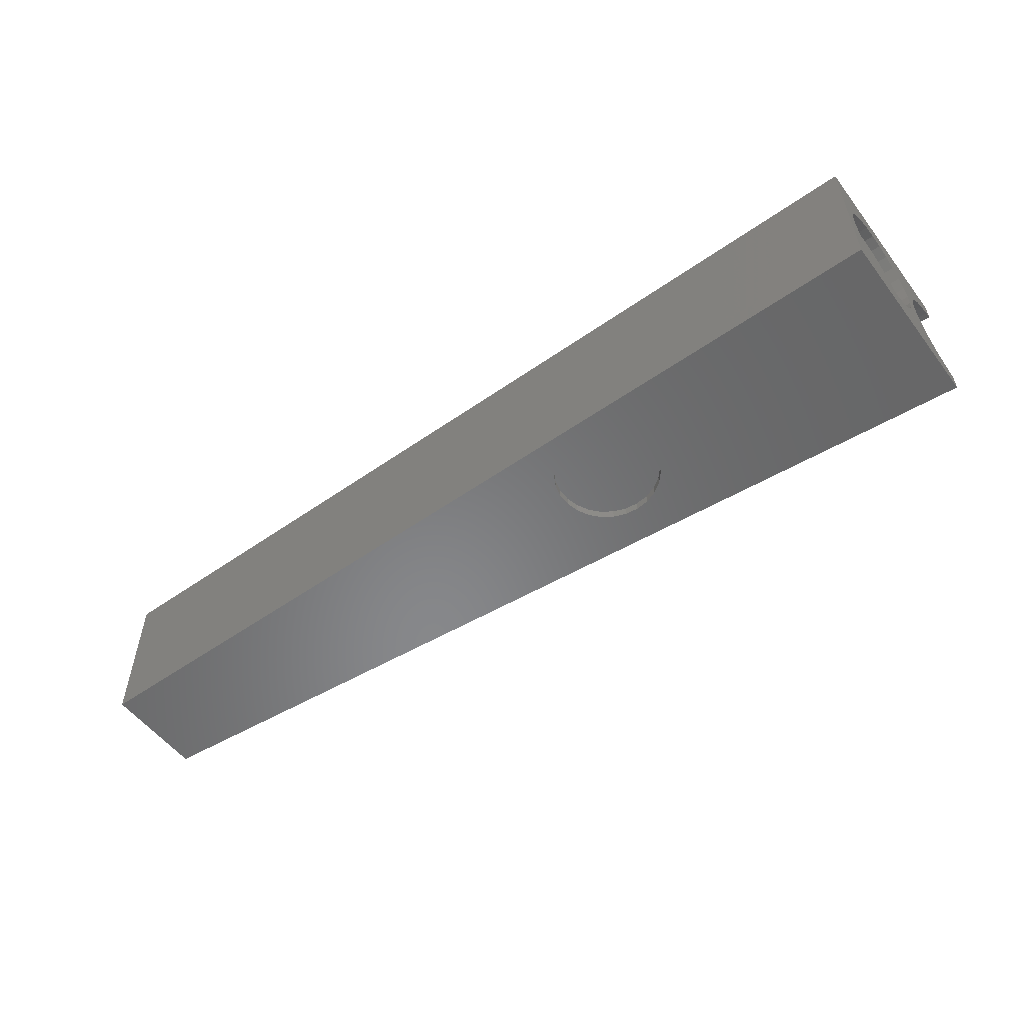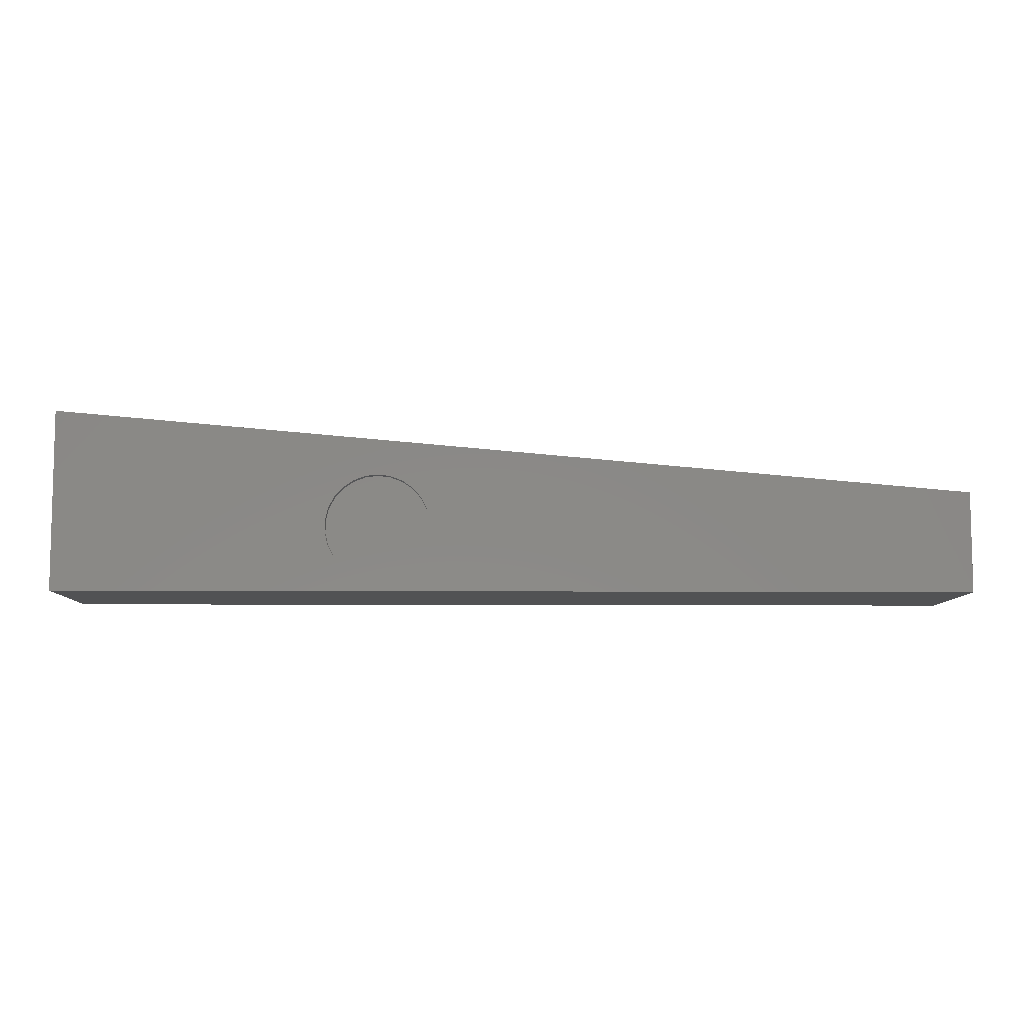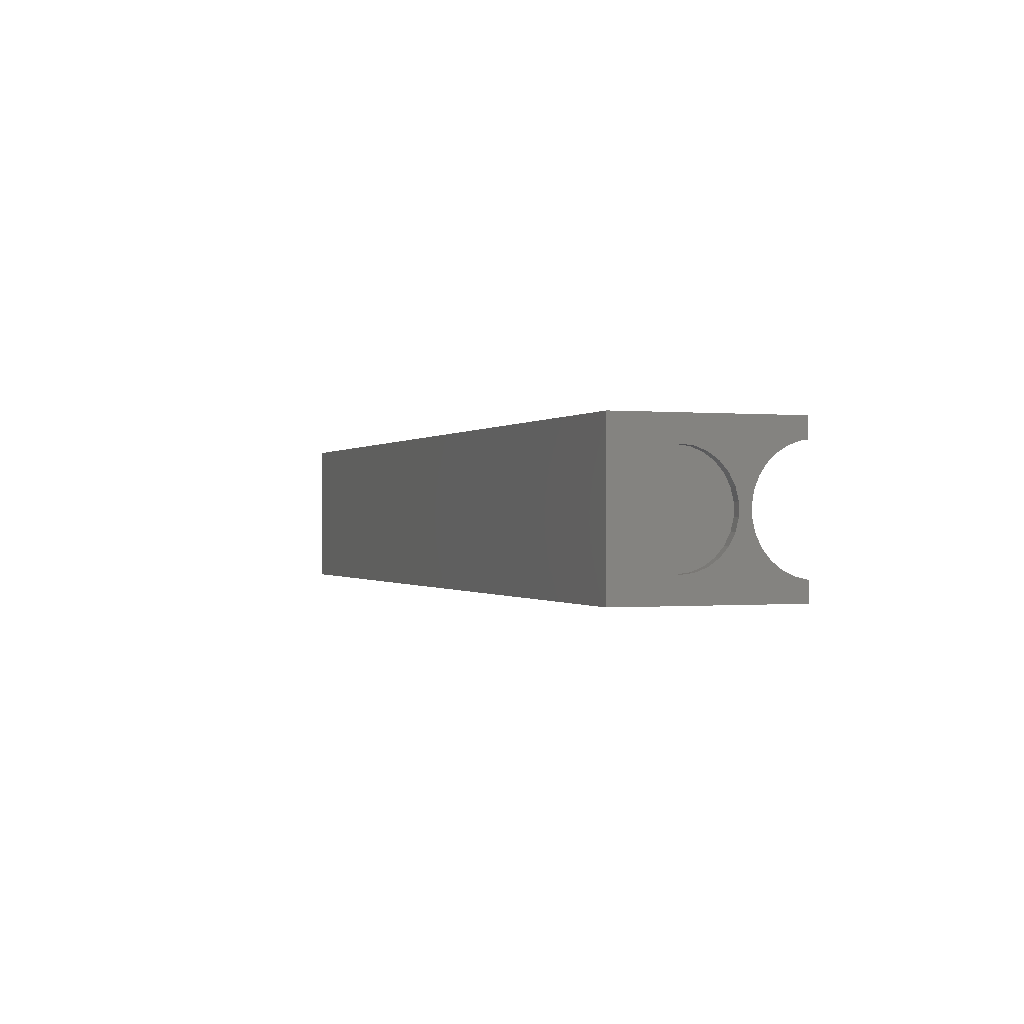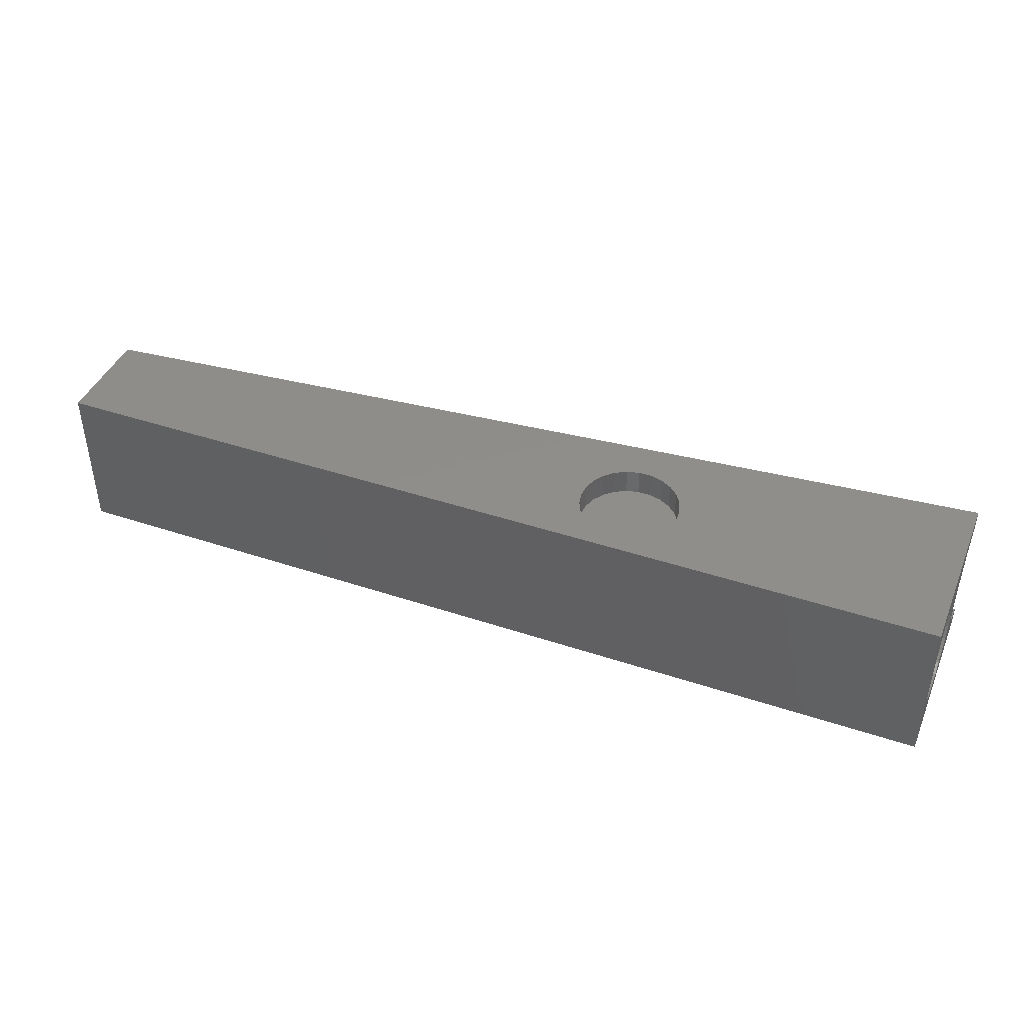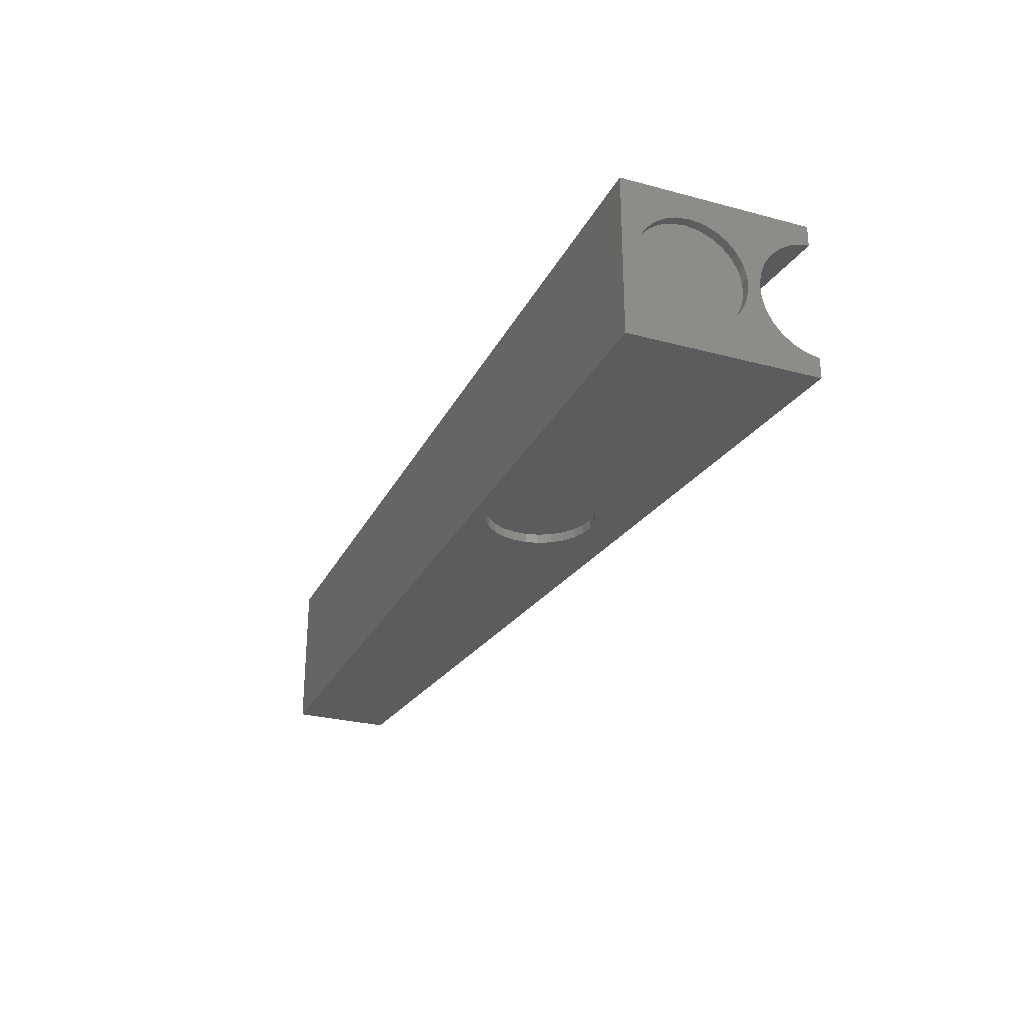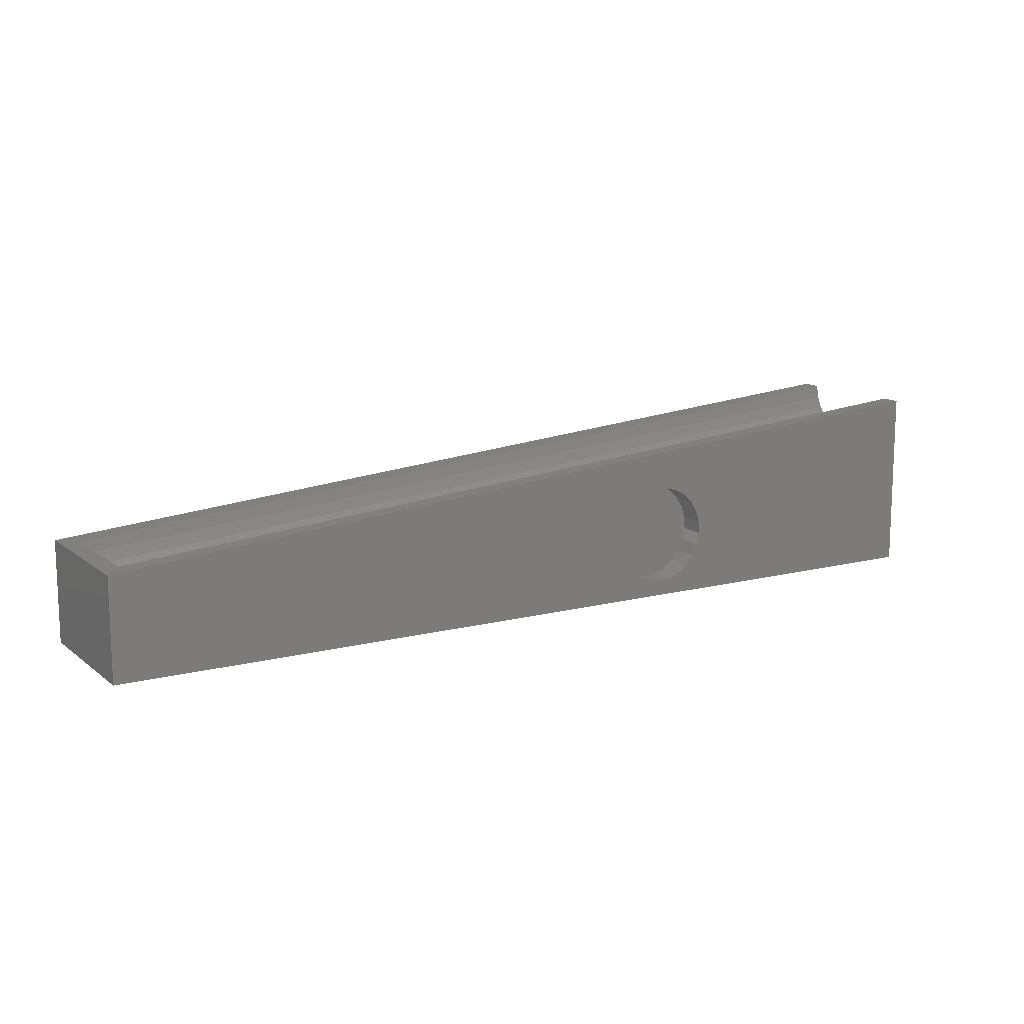
<metadata>
{"format":"stl","ext":"stl","renderer":"f3d","projection":"perspective","resolution":1024,"background":"white","views":[{"elev":-54.4,"azim":-143.4,"up":"+Y"},{"elev":-8.0,"azim":-1.0,"up":"+Z"},{"elev":-0.3,"azim":-110.3,"up":"+Y"},{"elev":42.4,"azim":-158.2,"up":"+Y"},{"elev":-27.5,"azim":-112.3,"up":"+Y"},{"elev":12.5,"azim":149.0,"up":"+Z"}]}
</metadata>
<code>
# stl→obj: 212 verts, 420 faces
v 0 19.89 11.94
v 0 24 28
v 0 24 0
v 0 20.79 26.97
v 0 20.9 28
v 0 19.19 13.78
v 0 20.78 26.95
v 0 20.12 10
v 0 19.89 8.056
v 0 19.19 6.224
v 0 18.08 4.612
v 0 16.62 3.313
v 0 14.88 2.403
v 0 12.98 1.934
v 0 11.02 1.934
v 0 4.111 11.94
v 0 3.471 26.03
v 0 3.478 26.01
v 0 0 28
v 0 3.467 26.04
v 0 0 0
v 0 9.119 2.403
v 0 7.384 3.313
v 0 5.918 4.612
v 0 4.806 6.224
v 0 4.111 8.056
v 0 3.875 10
v 0 3.053 27.94
v 0 3.053 28
v 0 20.17 25.12
v 0 19.16 23.45
v 0 18.08 15.39
v 0 17.84 22.04
v 0 17.83 22.03
v 0 16.62 16.69
v 0 16.22 20.93
v 0 14.88 17.6
v 0 14.41 20.21
v 0 14.38 20.2
v 0 12.98 18.07
v 0 12.49 19.89
v 0 11.02 18.07
v 0 10.57 20
v 0 10.54 20
v 0 9.119 17.6
v 0 8.669 20.52
v 0 8.648 20.53
v 0 7.384 16.69
v 0 6.949 21.43
v 0 5.918 15.39
v 0 5.482 22.69
v 0 5.466 22.7
v 0 5.453 22.72
v 0 4.806 13.78
v 0 4.288 24.25
v 142 0 15.58
v 142 24 0
v 142 24 15.58
v 142 0 0
v 50.97 24 17.64
v 52.83 24 17.16
v 54.53 24 16.23
v 55.93 24 14.91
v 56.97 24 13.28
v 57.56 24 11.44
v 57.68 24 9.517
v 57.32 24 7.621
v 56.5 24 5.874
v 55.27 24 4.387
v 53.71 24 3.252
v 51.91 24 2.542
v 50 24 2.3
v 49.03 24 17.64
v 47.17 24 17.16
v 45.47 24 16.23
v 44.07 24 14.91
v 43.03 24 13.28
v 42.44 24 11.44
v 42.32 24 9.517
v 42.68 24 7.621
v 43.5 24 5.874
v 44.73 24 4.387
v 46.29 24 3.252
v 48.09 24 2.542
v 48.06 0 17.89
v 50 0 18.12
v 46.22 0 17.19
v 44.61 0 16.08
v 43.31 0 14.62
v 42.4 0 12.88
v 41.93 0 10.98
v 41.93 0 9.021
v 42.4 0 7.119
v 43.31 0 5.384
v 44.61 0 3.918
v 48.06 0 2.111
v 50 0 1.875
v 46.22 0 2.806
v 51.94 0 17.89
v 53.78 0 17.19
v 55.39 0 16.08
v 56.69 0 14.62
v 57.6 0 12.88
v 58.07 0 10.98
v 58.07 0 9.021
v 57.6 0 7.119
v 56.69 0 5.384
v 55.39 0 3.918
v 53.78 0 2.806
v 51.94 0 2.111
v 139.4 20.8 15.81
v 139.4 20.9 15.81
v 64.92 20.9 22.32
v 139.4 20.58 15.81
v 139.4 18.72 15.81
v 139.4 10.47 15.81
v 139.4 5.466 15.81
v 139.4 4.304 15.81
v 139.4 3.471 15.81
v 139.4 3.257 15.81
v 139.4 3.053 15.81
v 139.2 3.471 13.85
v 138.9 5.466 10.55
v 139.4 3.053 15.74
v 138.7 10.54 7.863
v 138.7 12.49 7.758
v 139.1 4.288 12.09
v 139 19.16 11.29
v 138.9 17.83 9.878
v 138.8 6.949 9.29
v 138.8 16.22 8.79
v 138.7 8.669 8.382
v 138.7 14.41 8.072
v 139.3 20.79 14.78
v 139.1 20.17 12.95
v 50 1.4 1.875
v 51.94 1.4 2.111
v 51.94 1.4 17.89
v 50 1.4 18.12
v 48.06 1.4 17.89
v 46.22 1.4 17.19
v 53.78 1.4 17.19
v 44.61 1.4 16.08
v 55.39 1.4 16.08
v 43.31 1.4 14.62
v 56.69 1.4 14.62
v 42.4 1.4 12.88
v 57.6 1.4 12.88
v 41.93 1.4 10.98
v 58.07 1.4 10.98
v 41.93 1.4 9.021
v 58.07 1.4 9.021
v 42.4 1.4 7.119
v 57.6 1.4 7.119
v 43.31 1.4 5.384
v 56.69 1.4 5.384
v 44.61 1.4 3.918
v 55.39 1.4 3.918
v 46.22 1.4 2.806
v 53.78 1.4 2.806
v 48.06 1.4 2.111
v 51.91 20 2.542
v 50 20 2.3
v 57.32 20 7.621
v 57.68 20 9.517
v 56.5 20 5.874
v 42.68 20 7.621
v 43.5 20 5.874
v 46.29 20 3.252
v 44.73 20 4.387
v 55.27 20 4.387
v 53.71 20 3.252
v 57.56 20 11.44
v 49.03 20 17.64
v 50.97 20 17.64
v 52.83 20 17.16
v 54.53 20 16.23
v 55.93 20 14.91
v 42.32 20 9.517
v 56.97 20 13.28
v 48.09 20 2.542
v 44.07 20 14.91
v 43.03 20 13.28
v 47.17 20 17.16
v 45.47 20 16.23
v 42.44 20 11.44
v 1.4 18.08 15.39
v 1.4 19.19 13.78
v 1.4 19.89 11.94
v 1.4 20.12 10
v 1.4 3.875 10
v 1.4 4.111 11.94
v 1.4 16.62 16.69
v 1.4 7.384 16.69
v 1.4 5.918 15.39
v 1.4 4.806 13.78
v 1.4 14.88 2.403
v 1.4 16.62 3.313
v 1.4 14.88 17.6
v 1.4 11.02 18.07
v 1.4 9.119 17.6
v 1.4 12.98 18.07
v 1.4 4.111 8.056
v 1.4 5.918 4.612
v 1.4 7.384 3.313
v 1.4 19.19 6.224
v 1.4 18.08 4.612
v 1.4 19.89 8.056
v 1.4 12.98 1.934
v 1.4 11.02 1.934
v 1.4 9.119 2.403
v 1.4 4.806 6.224
f 1 2 3
f 2 4 5
f 6 2 1
f 2 7 4
f 1 3 8
f 3 9 8
f 3 10 9
f 3 11 10
f 3 12 11
f 3 13 12
f 3 14 13
f 3 15 14
f 16 17 18
f 16 19 17
f 17 19 20
f 21 15 3
f 21 22 15
f 21 23 22
f 21 24 23
f 21 25 24
f 21 26 25
f 21 27 26
f 19 27 21
f 20 19 28
f 28 19 29
f 2 30 7
f 31 2 6
f 2 31 30
f 32 31 6
f 32 33 31
f 32 34 33
f 35 34 32
f 35 36 34
f 37 36 35
f 37 38 36
f 37 39 38
f 40 39 37
f 40 41 39
f 42 41 40
f 42 43 41
f 42 44 43
f 45 44 42
f 45 46 44
f 45 47 46
f 48 47 45
f 48 49 47
f 50 49 48
f 50 51 49
f 50 52 51
f 50 53 52
f 54 53 50
f 54 55 53
f 16 55 54
f 19 16 27
f 16 18 55
f 56 57 58
f 57 56 59
f 58 60 2
f 58 61 60
f 58 62 61
f 58 63 62
f 58 64 63
f 58 65 64
f 58 66 65
f 57 66 58
f 66 57 67
f 67 57 68
f 68 57 69
f 69 57 70
f 71 57 72
f 70 57 71
f 73 2 60
f 74 2 73
f 75 2 74
f 76 2 75
f 77 2 76
f 78 2 77
f 3 78 79
f 3 79 80
f 3 80 81
f 3 81 82
f 3 82 83
f 78 3 2
f 84 3 83
f 72 3 84
f 3 72 57
f 21 57 59
f 57 21 3
f 19 85 86
f 19 87 85
f 19 88 87
f 19 89 88
f 19 90 89
f 19 91 90
f 21 91 19
f 91 21 92
f 92 21 93
f 93 21 94
f 94 21 95
f 96 21 97
f 98 21 96
f 95 21 98
f 99 19 86
f 99 56 19
f 100 56 99
f 101 56 100
f 102 56 101
f 103 56 102
f 104 56 103
f 105 56 104
f 59 105 106
f 59 106 107
f 59 107 108
f 59 108 109
f 59 109 110
f 105 59 56
f 97 59 110
f 59 97 21
f 111 58 112
f 58 113 112
f 2 113 58
f 113 2 5
f 114 58 111
f 115 58 114
f 116 58 115
f 58 116 56
f 117 56 116
f 118 56 117
f 119 56 118
f 120 56 119
f 121 56 120
f 19 121 29
f 121 19 56
f 122 118 123
f 118 122 119
f 124 17 20
f 17 124 122
f 43 125 126
f 125 43 44
f 127 122 123
f 116 115 123
f 127 55 18
f 117 116 123
f 118 117 123
f 126 39 41
f 124 120 122
f 120 124 121
f 120 119 122
f 122 18 17
f 18 122 127
f 127 52 53
f 52 127 123
f 34 128 33
f 128 34 129
f 129 115 114
f 115 129 123
f 52 130 51
f 130 52 123
f 127 53 55
f 128 31 33
f 123 129 131
f 126 41 43
f 132 131 126
f 123 131 132
f 131 133 126
f 38 126 133
f 126 38 39
f 4 113 5
f 113 4 134
f 125 132 126
f 46 125 44
f 125 46 132
f 124 20 28
f 121 28 29
f 28 121 124
f 130 47 49
f 130 49 51
f 134 112 113
f 7 134 4
f 134 7 135
f 34 131 129
f 131 34 36
f 36 133 131
f 133 36 38
f 47 132 46
f 132 47 130
f 130 123 132
f 134 111 112
f 111 134 135
f 135 114 111
f 114 135 129
f 135 128 129
f 135 7 30
f 31 135 30
f 135 31 128
f 136 110 137
f 110 136 97
f 86 138 99
f 138 86 139
f 140 138 139
f 141 138 140
f 141 142 138
f 143 142 141
f 143 144 142
f 145 144 143
f 145 146 144
f 147 146 145
f 147 148 146
f 149 148 147
f 149 150 148
f 151 150 149
f 151 152 150
f 153 152 151
f 153 154 152
f 155 154 153
f 155 156 154
f 157 156 155
f 157 158 156
f 159 158 157
f 159 160 158
f 161 160 159
f 161 137 160
f 137 161 136
f 161 97 136
f 97 161 96
f 107 154 156
f 154 107 106
f 99 142 100
f 142 99 138
f 87 140 85
f 140 87 141
f 160 108 158
f 108 160 109
f 108 156 158
f 156 108 107
f 105 150 152
f 150 105 104
f 100 144 101
f 144 100 142
f 104 148 150
f 148 104 103
f 102 144 146
f 144 102 101
f 157 98 159
f 98 157 95
f 92 153 151
f 153 92 93
f 91 151 149
f 151 91 92
f 89 147 145
f 147 89 90
f 88 145 143
f 145 88 89
f 137 109 160
f 109 137 110
f 106 152 154
f 152 106 105
f 103 146 148
f 146 103 102
f 93 155 153
f 155 93 94
f 94 157 155
f 157 94 95
f 159 96 161
f 96 159 98
f 90 149 147
f 149 90 91
f 85 139 86
f 139 85 140
f 88 141 87
f 141 88 143
f 72 162 71
f 162 72 163
f 164 66 67
f 66 164 165
f 166 67 68
f 67 166 164
f 167 81 80
f 81 167 168
f 82 169 83
f 169 82 170
f 171 68 69
f 68 171 166
f 70 171 69
f 171 70 172
f 165 65 66
f 65 165 173
f 174 60 175
f 60 174 73
f 176 62 177
f 62 176 61
f 177 63 178
f 63 177 62
f 179 80 79
f 80 179 167
f 71 172 70
f 172 71 162
f 175 61 176
f 61 175 60
f 173 64 65
f 64 173 180
f 180 63 64
f 63 180 178
f 84 163 72
f 163 84 181
f 182 77 76
f 77 182 183
f 184 73 174
f 73 184 74
f 182 75 185
f 75 182 76
f 168 82 81
f 82 168 170
f 83 181 84
f 181 83 169
f 183 78 77
f 78 183 186
f 186 79 78
f 79 186 179
f 176 174 175
f 176 184 174
f 177 184 176
f 177 185 184
f 178 185 177
f 178 182 185
f 180 182 178
f 180 183 182
f 173 183 180
f 173 186 183
f 165 186 173
f 165 179 186
f 164 179 165
f 164 167 179
f 166 167 164
f 166 168 167
f 171 168 166
f 171 170 168
f 172 170 171
f 172 169 170
f 162 169 172
f 162 181 169
f 181 162 163
f 185 74 184
f 74 185 75
f 6 187 32
f 187 6 188
f 8 189 1
f 189 8 190
f 191 16 192
f 16 191 27
f 35 187 193
f 187 35 32
f 50 194 195
f 194 50 48
f 192 54 196
f 54 192 16
f 196 50 195
f 50 196 54
f 12 197 198
f 197 12 13
f 1 188 6
f 188 1 189
f 37 193 199
f 193 37 35
f 45 200 201
f 200 45 42
f 40 199 202
f 199 40 37
f 203 27 191
f 27 203 26
f 48 201 194
f 201 48 45
f 23 204 205
f 204 23 24
f 11 206 10
f 206 11 207
f 42 202 200
f 202 42 40
f 208 189 190
f 206 189 208
f 206 188 189
f 207 188 206
f 207 187 188
f 198 187 207
f 198 193 187
f 197 193 198
f 197 199 193
f 209 199 197
f 209 202 199
f 210 202 209
f 210 200 202
f 211 200 210
f 211 201 200
f 205 201 211
f 205 194 201
f 204 194 205
f 204 195 194
f 212 195 204
f 212 196 195
f 203 196 212
f 203 192 196
f 192 203 191
f 9 190 8
f 190 9 208
f 15 211 210
f 211 15 22
f 14 210 209
f 210 14 15
f 212 26 203
f 26 212 25
f 11 198 207
f 198 11 12
f 10 208 9
f 208 10 206
f 13 209 197
f 209 13 14
f 204 25 212
f 25 204 24
f 22 205 211
f 205 22 23

</code>
